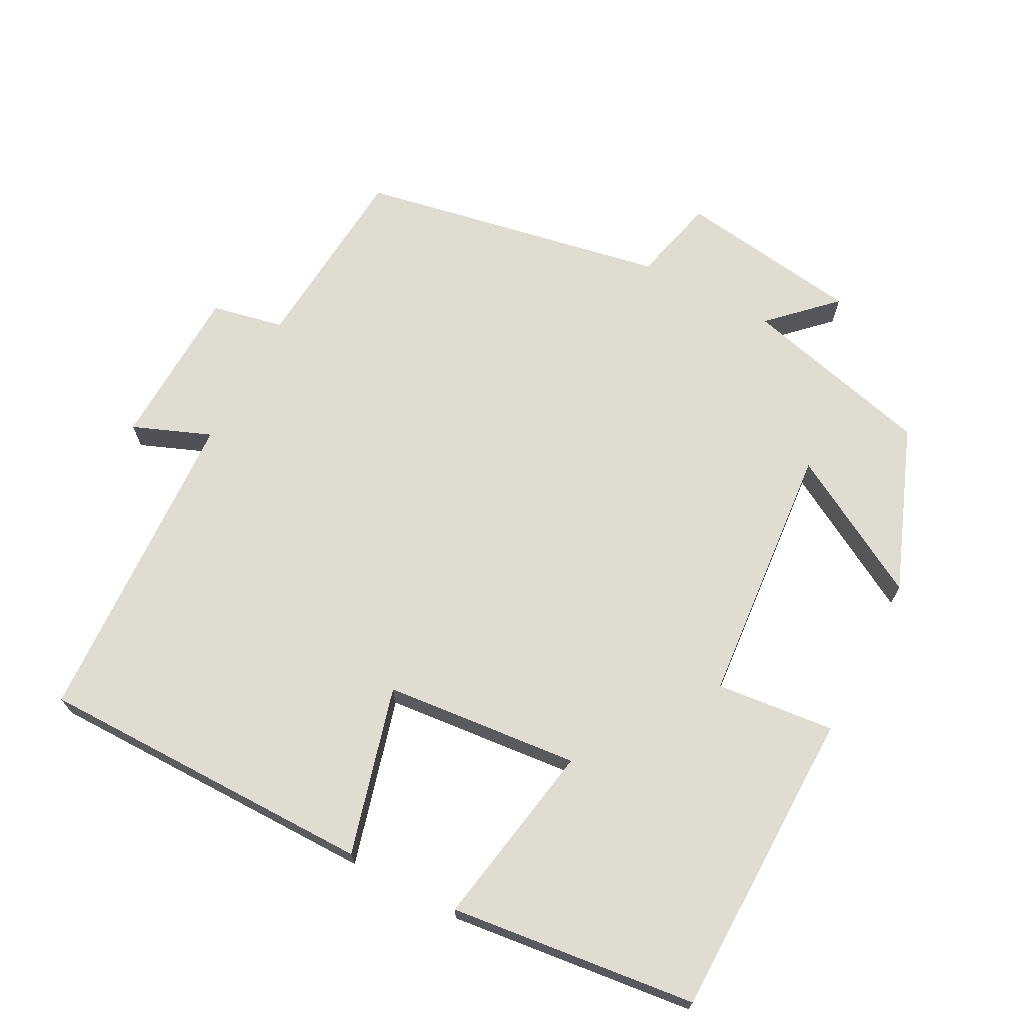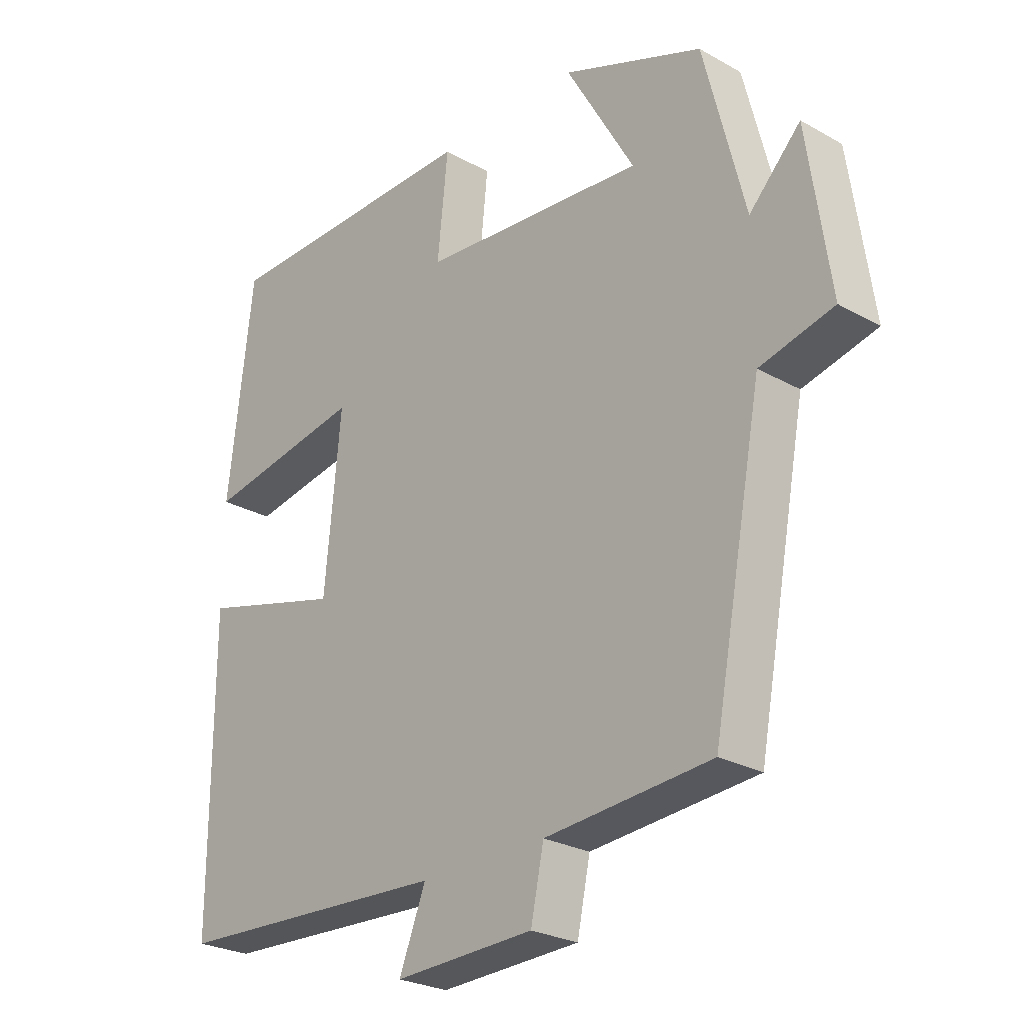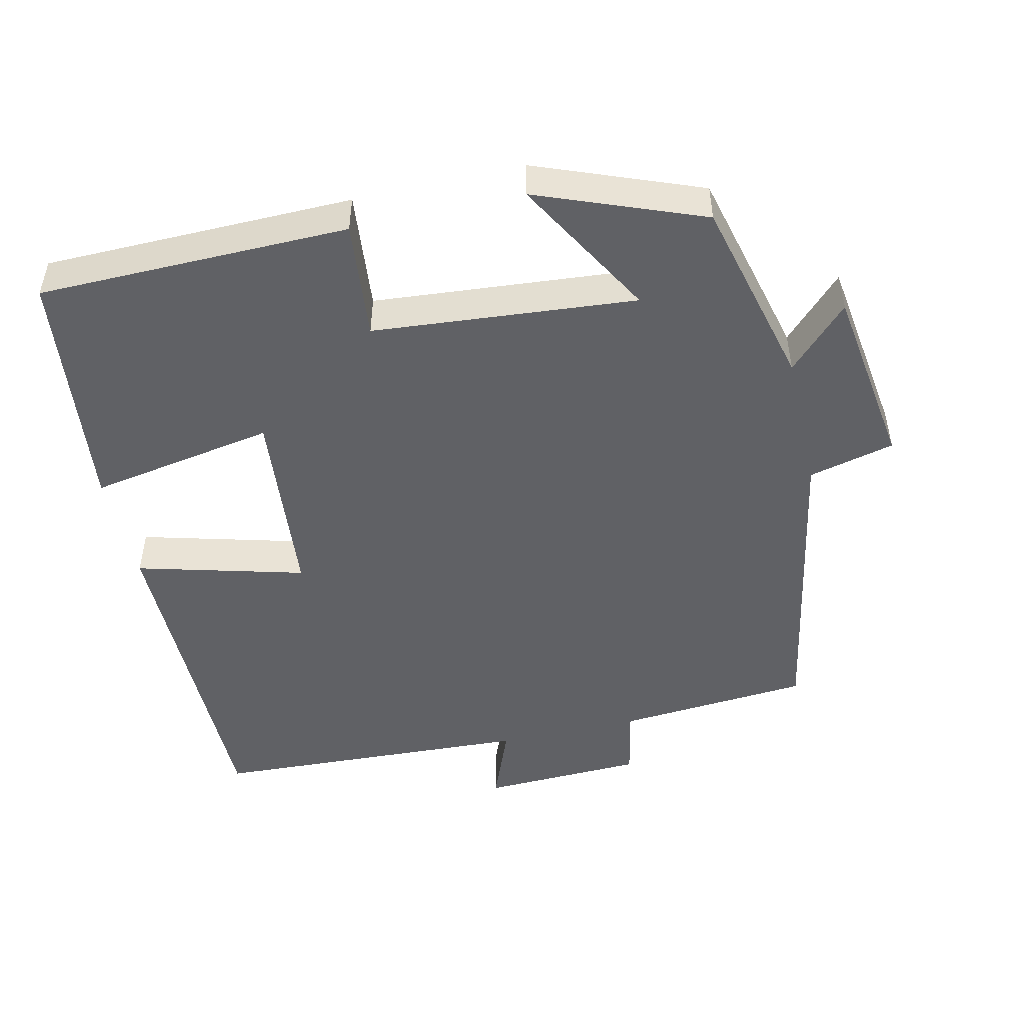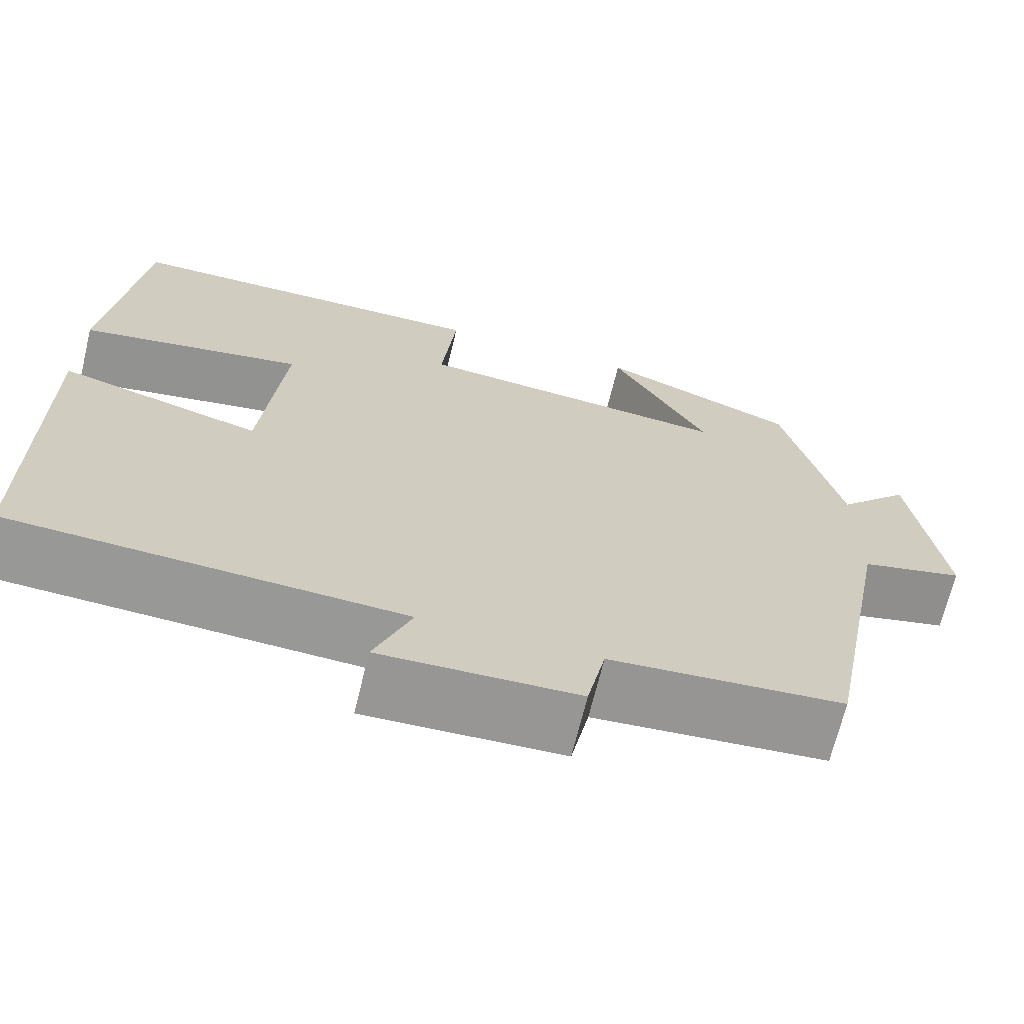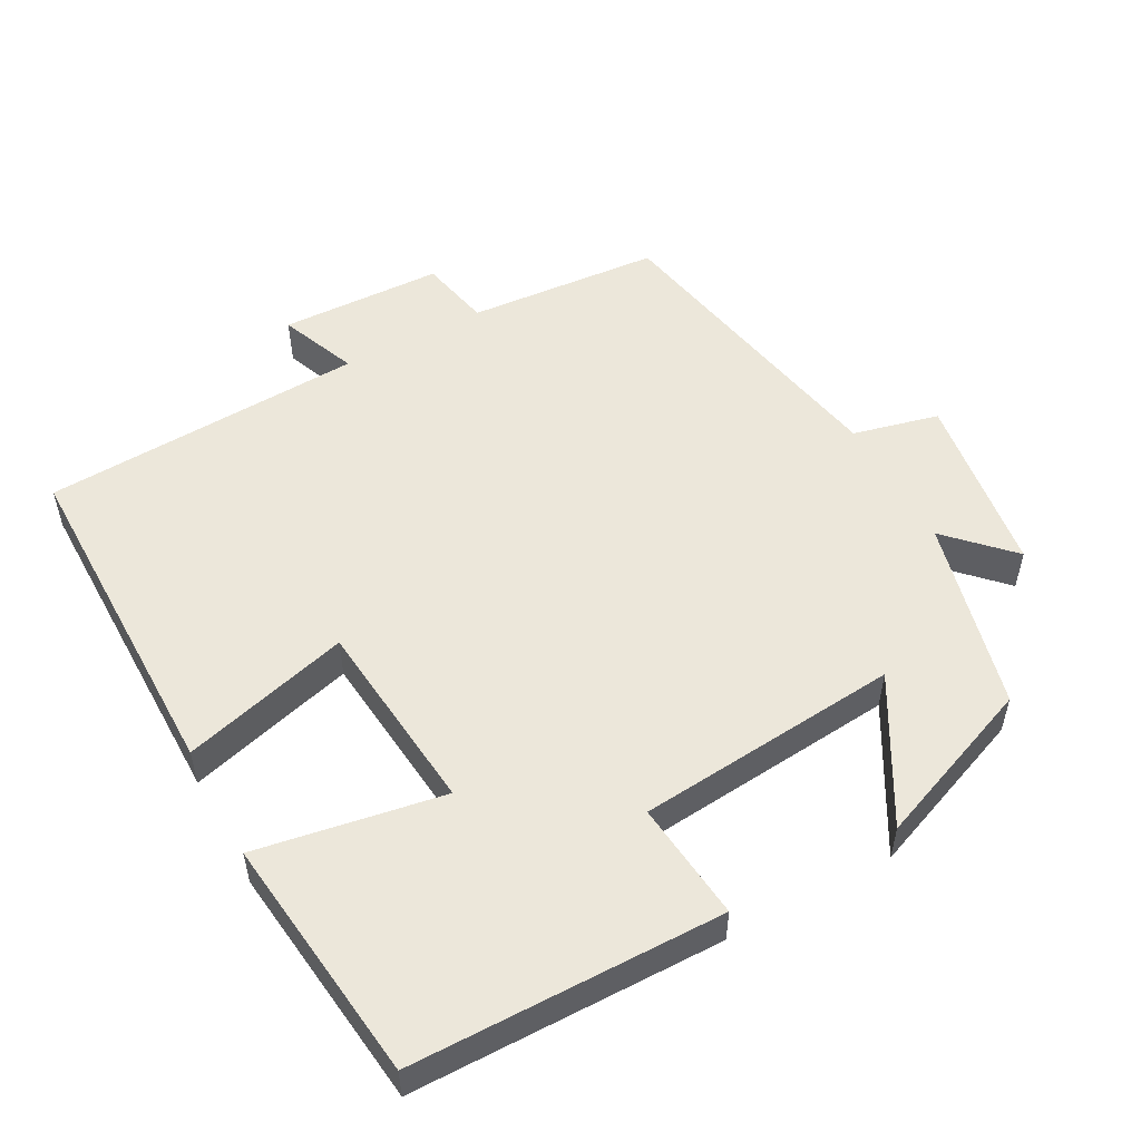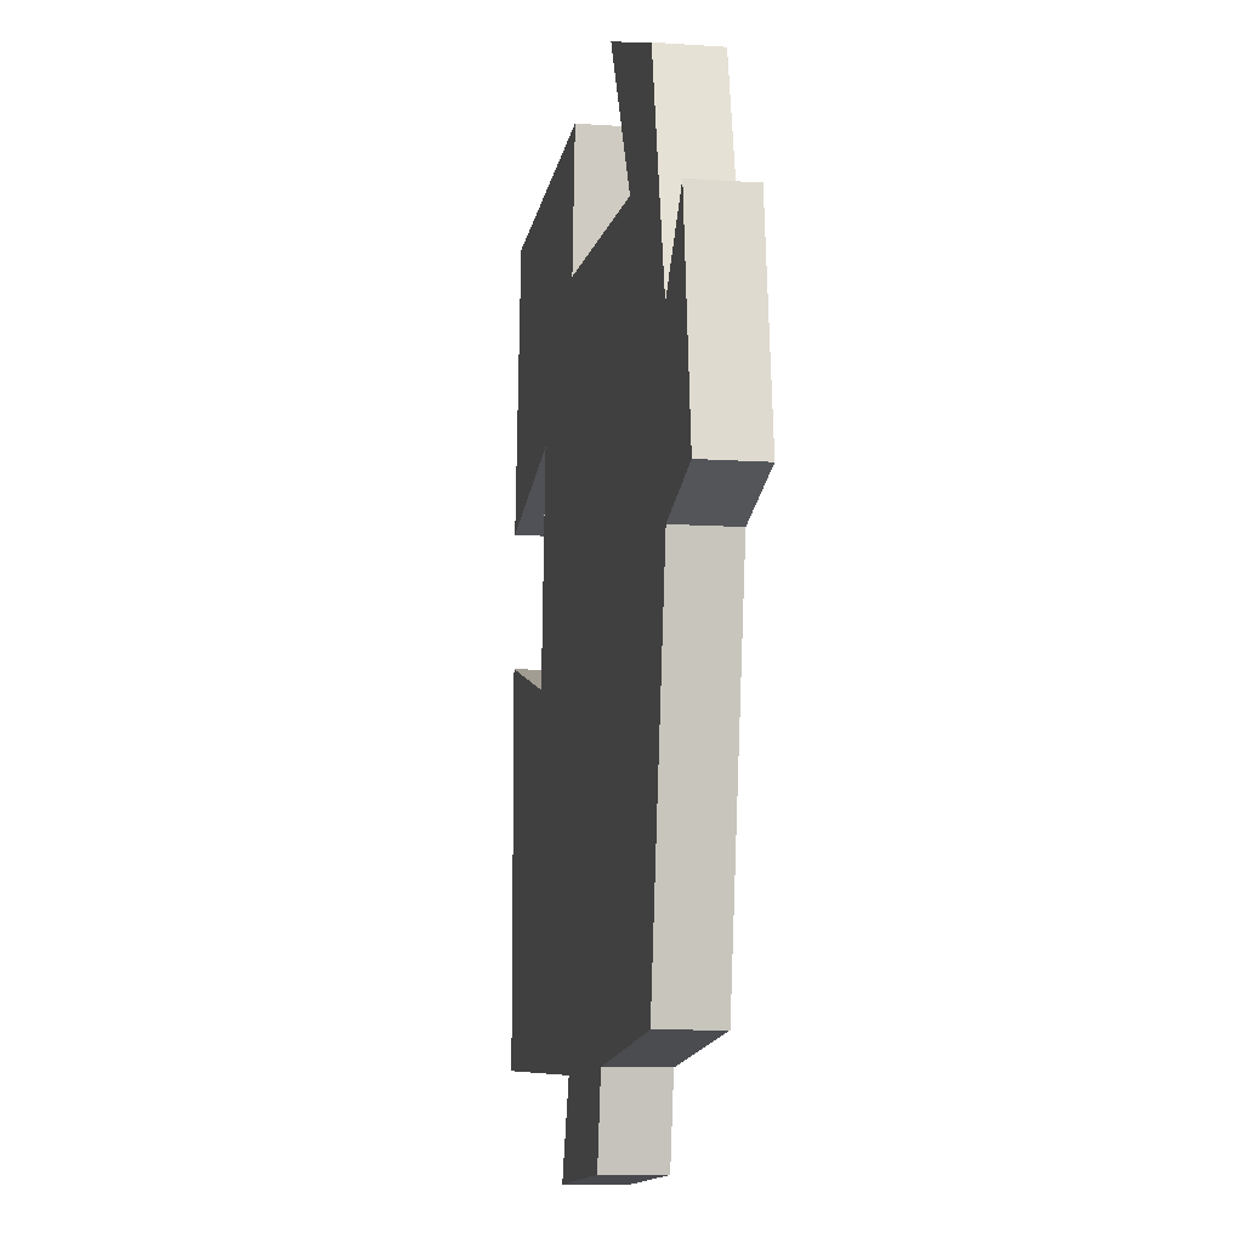
<metadata>
{"format":"obj","ext":"obj","renderer":"f3d","projection":"perspective","resolution":1024,"background":"white","views":[{"elev":69.3,"azim":-62.1,"up":"+Y"},{"elev":-26.0,"azim":48.3,"up":"+Z"},{"elev":-48.8,"azim":13.0,"up":"+Y"},{"elev":-68.2,"azim":-13.6,"up":"+Z"},{"elev":52.9,"azim":-28.6,"up":"+Y"},{"elev":-10.7,"azim":80.5,"up":"+Z"}]}
</metadata>
<code>
v -0.46 0.07 0.495
v -0.03 0.07 0.5
v -0.047 0.07 0.336
v 0.317 0.07 0.304
v 0.206 0.07 0.5
v 0.434 0.07 0.411
v 0.5 0.07 0.146
v 0.583 0.07 0.231
v 0.619 0.07 -0.023
v 0.5 0.07 -0.052
v 0.419 0.07 -0.479
v 0.151 0.07 -0.5
v 0.13 0.07 -0.6
v -0.096 0.07 -0.608
v -0.053 0.07 -0.5
v -0.5 0.07 -0.478
v -0.5 0.07 -0.008
v -0.268 0.07 -0.071
v -0.242 0.07 0.199
v -0.5 0.07 0.154
v -0.46 0 0.495
v -0.03 0 0.5
v -0.047 0 0.336
v 0.317 0 0.304
v 0.206 0 0.5
v 0.434 0 0.411
v 0.5 0 0.146
v 0.583 0 0.231
v 0.619 0 -0.023
v 0.5 0 -0.052
v 0.419 0 -0.479
v 0.151 0 -0.5
v 0.13 0 -0.6
v -0.096 0 -0.608
v -0.053 0 -0.5
v -0.5 0 -0.478
v -0.5 0 -0.008
v -0.268 0 -0.071
v -0.242 0 0.199
v -0.5 0 0.154
f 19 20 1 2
f 18 19 2 3
f 15 16 17 18
f 15 18 3 4
f 12 13 14 15
f 10 11 12 15
f 10 15 4
f 7 8 9 10
f 7 10 4
f 4 5 6 7
f 22 21 40 39
f 23 22 39 38
f 38 37 36 35
f 24 23 38 35
f 35 34 33 32
f 35 32 31 30
f 24 35 30
f 30 29 28 27
f 24 30 27
f 27 26 25 24
f 1 21 22 2
f 2 22 23 3
f 3 23 24 4
f 4 24 25 5
f 5 25 26 6
f 6 26 27 7
f 7 27 28 8
f 8 28 29 9
f 9 29 30 10
f 10 30 31 11
f 11 31 32 12
f 12 32 33 13
f 13 33 34 14
f 14 34 35 15
f 15 35 36 16
f 16 36 37 17
f 17 37 38 18
f 18 38 39 19
f 19 39 40 20
f 20 40 21 1

</code>
